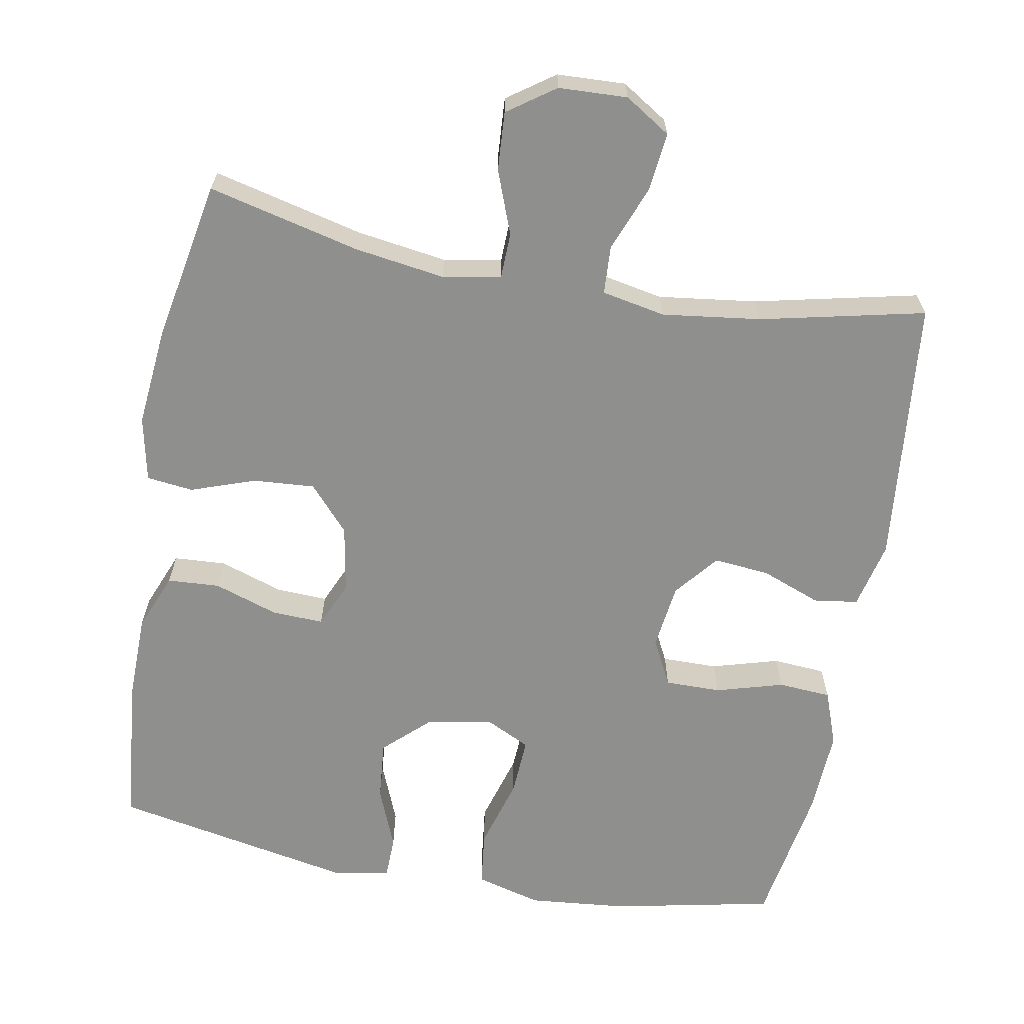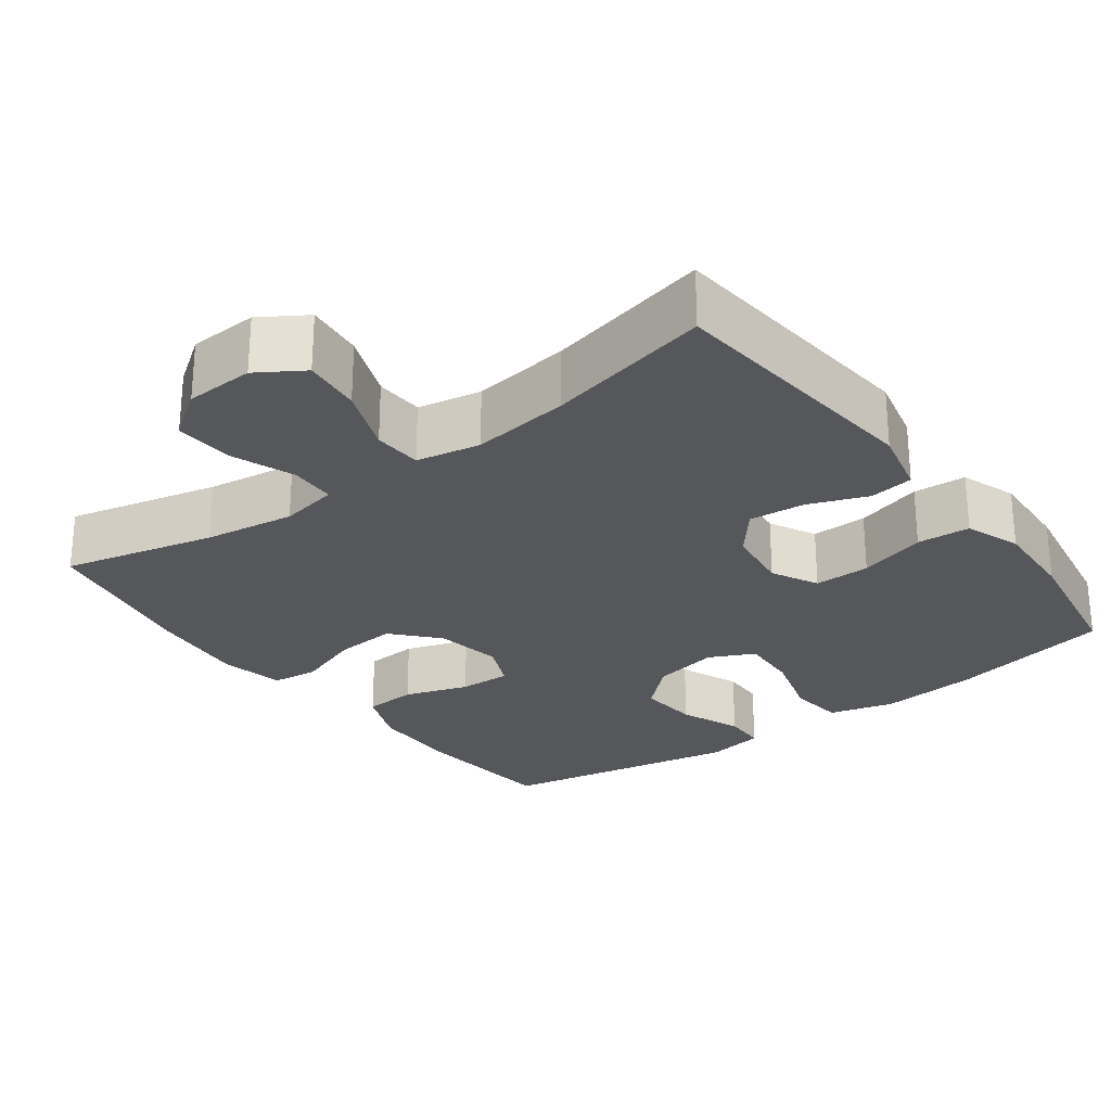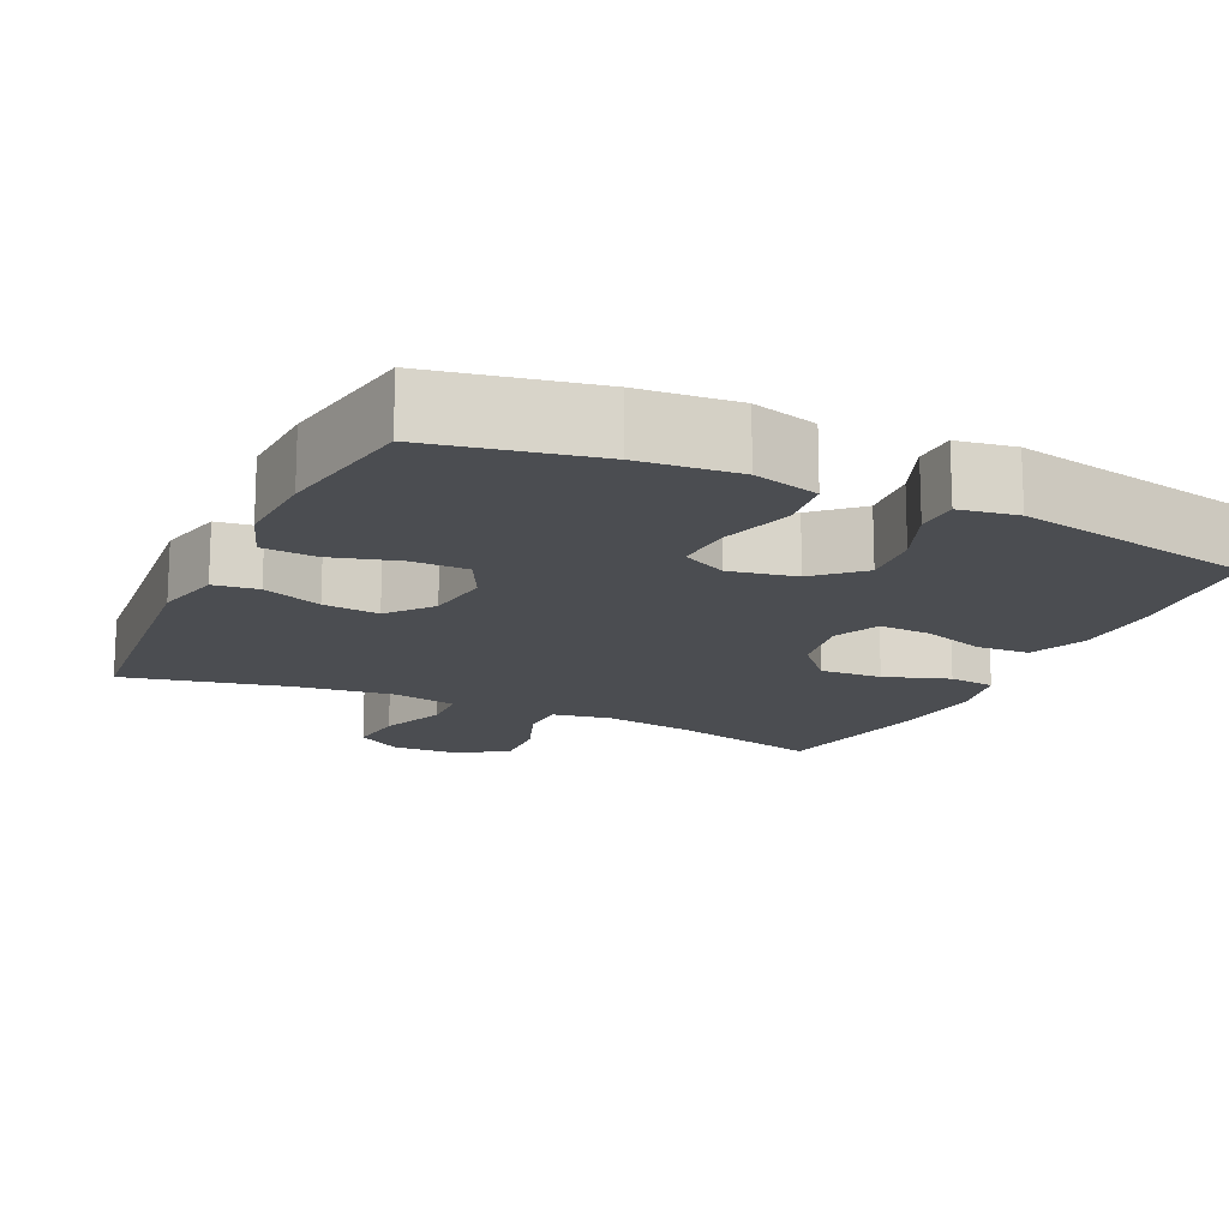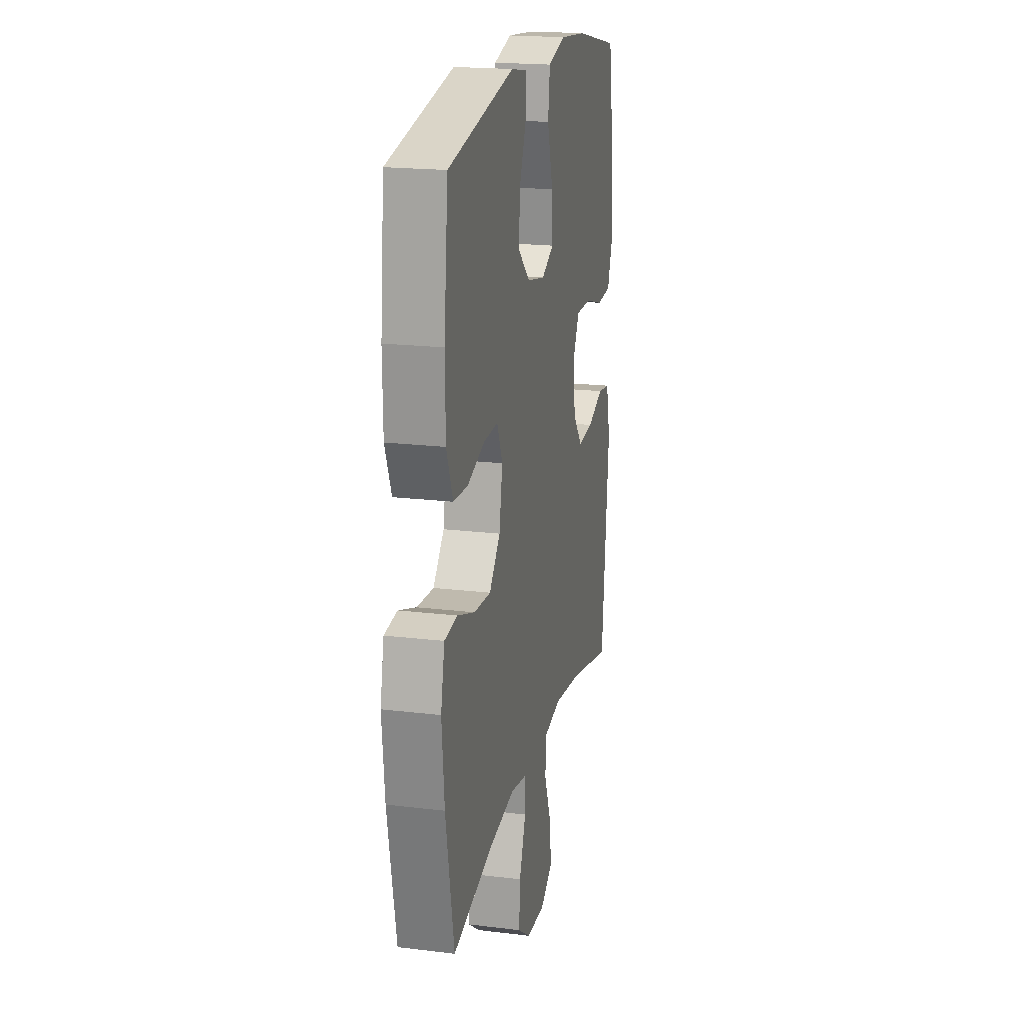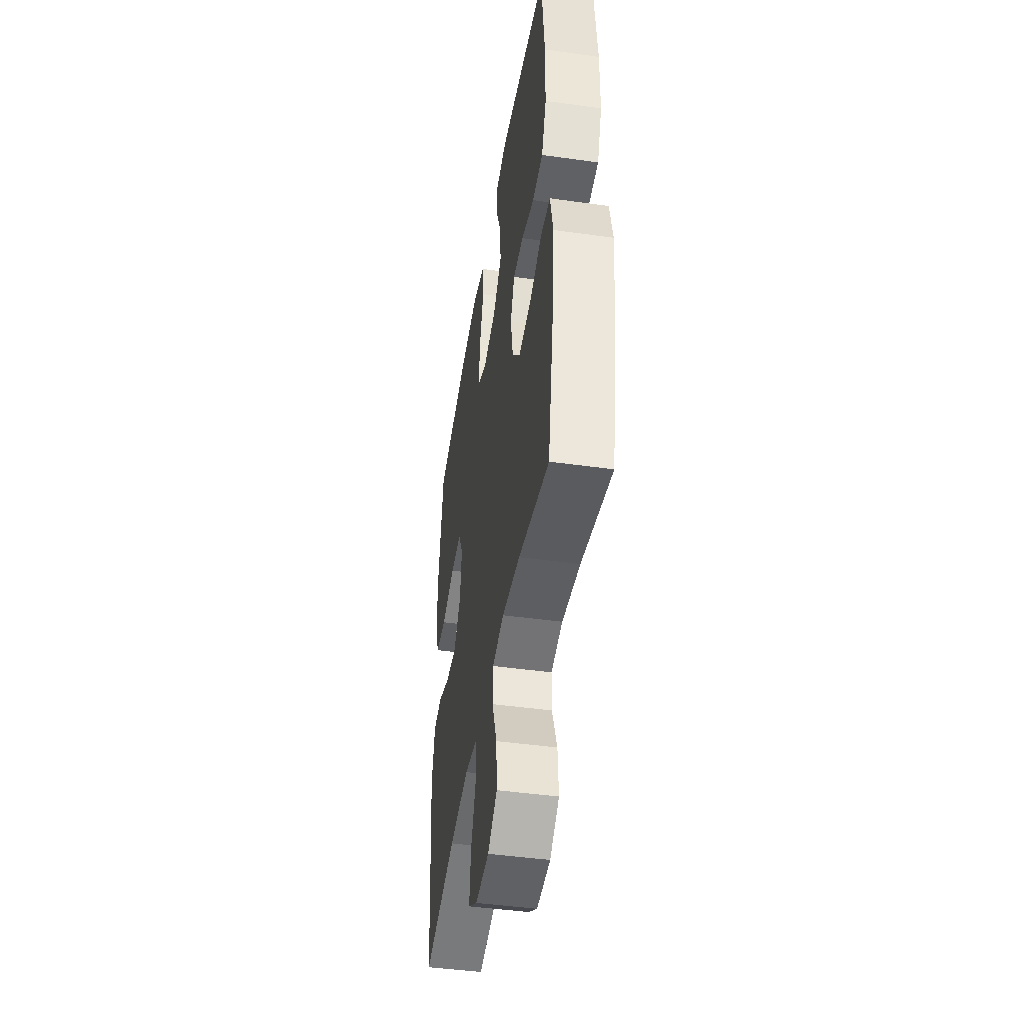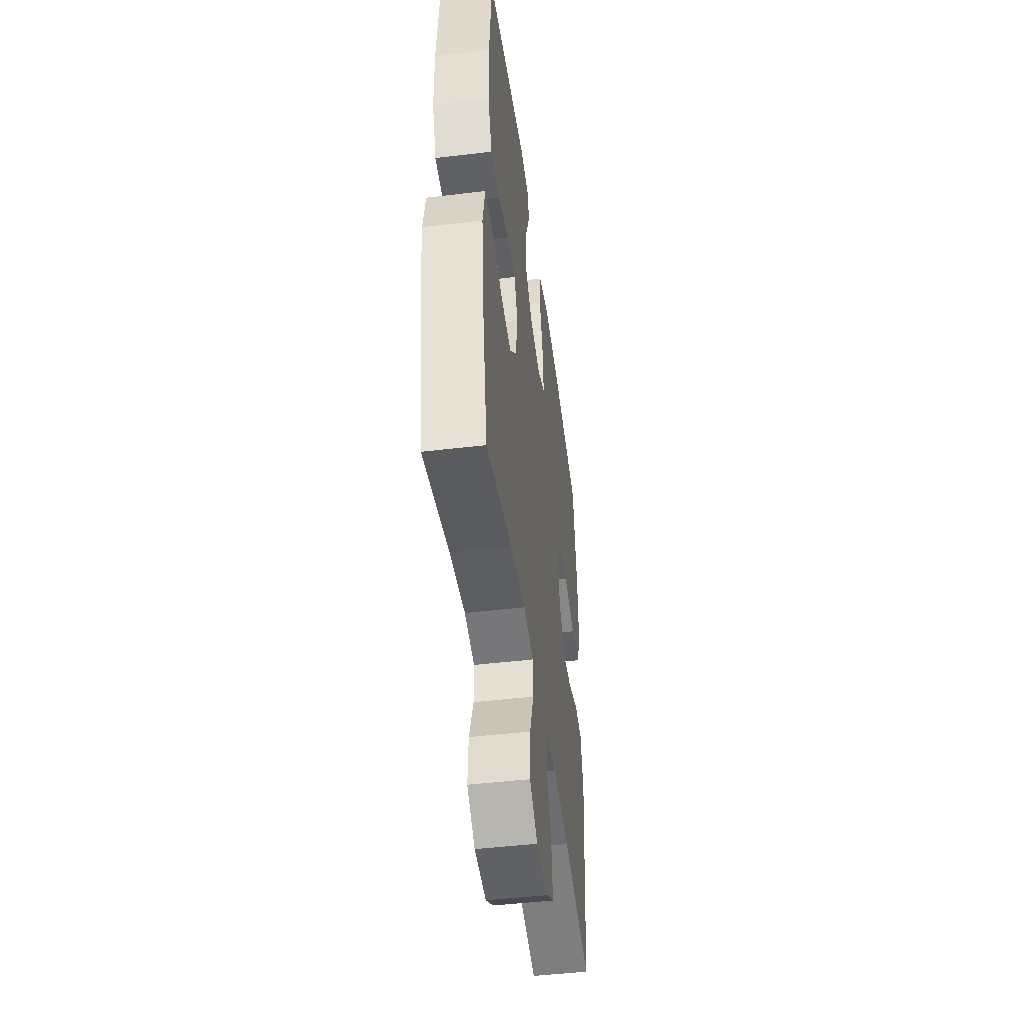
<metadata>
{"format":"obj","ext":"obj","renderer":"f3d","projection":"perspective","resolution":1024,"background":"white","views":[{"elev":-65.3,"azim":169.7,"up":"+Y"},{"elev":-26.7,"azim":-143.3,"up":"+Y"},{"elev":-15.7,"azim":-25.4,"up":"+Y"},{"elev":19.6,"azim":102.8,"up":"+Z"},{"elev":-45.5,"azim":80.8,"up":"+Z"},{"elev":-47.1,"azim":97.7,"up":"+Z"}]}
</metadata>
<code>
o path6802
v 0.1709 0.0375 0.5762
v 0.09211 0.0375 0.5626
v 0.09086 0.0375 0.5046
v 0.1248 0.0375 0.421
v 0.1323 0.0375 0.3391
v 0.07194 0.0375 0.2829
v -0.01821 0.0375 0.2651
v -0.08012 0.0375 0.2953
v -0.07577 0.0375 0.375
v -0.04716 0.0375 0.4724
v -0.05634 0.0375 0.5476
v -0.1458 0.0375 0.5715
v -0.2797 0.0375 0.5587
v -0.502 0.0375 0.5132
v -0.5343 0.0375 0.3201
v -0.5399 0.0375 0.2045
v -0.5124 0.0375 0.1286
v -0.4397 0.0375 0.1236
v -0.3475 0.0375 0.15
v -0.2711 0.0375 0.1505
v -0.2385 0.0375 0.08708
v -0.25 0.0375 -0.002735
v -0.2989 0.0375 -0.06229
v -0.3751 0.0375 -0.05494
v -0.4562 0.0375 -0.0239
v -0.5166 0.0375 -0.03238
v -0.538 0.0375 -0.1236
v -0.502 0.0375 -0.4885
v -0.2771 0.0375 -0.4384
v -0.1427 0.0375 -0.4209
v -0.05537 0.0375 -0.4378
v -0.05182 0.0375 -0.5038
v -0.08701 0.0375 -0.594
v -0.09553 0.0375 -0.6733
v -0.033 0.0375 -0.7129
v 0.06087 0.0375 -0.709
v 0.1254 0.0375 -0.6636
v 0.1203 0.0375 -0.5839
v 0.08741 0.0375 -0.4971
v 0.08919 0.0375 -0.435
v 0.1688 0.0375 -0.4205
v 0.2924 0.0375 -0.4386
v 0.4999 0.0375 -0.4885
v 0.5413 0.0375 -0.2664
v 0.5541 0.0375 -0.133
v 0.5356 0.0375 -0.04464
v 0.472 0.0375 -0.03728
v 0.3838 0.0375 -0.06792
v 0.2999 0.0375 -0.07389
v 0.2453 0.0375 -0.01254
v 0.2292 0.0375 0.07855
v 0.257 0.0375 0.1417
v 0.3278 0.0375 0.1389
v 0.4152 0.0375 0.1099
v 0.4868 0.0375 0.114
v 0.5184 0.0375 0.1924
v 0.52 0.0375 0.3125
v 0.4999 0.0375 0.5132
v 0.1709 -0.0375 0.5762
v 0.09211 -0.0375 0.5626
v 0.09086 -0.0375 0.5046
v 0.1248 -0.0375 0.421
v 0.1323 -0.0375 0.3391
v 0.07194 -0.0375 0.2829
v -0.01821 -0.0375 0.2651
v -0.08012 -0.0375 0.2953
v -0.07577 -0.0375 0.375
v -0.04716 -0.0375 0.4724
v -0.05634 -0.0375 0.5476
v -0.1458 -0.0375 0.5715
v -0.2797 -0.0375 0.5587
v -0.502 -0.0375 0.5132
v -0.5343 -0.0375 0.3201
v -0.5399 -0.0375 0.2045
v -0.5124 -0.0375 0.1286
v -0.4397 -0.0375 0.1236
v -0.3475 -0.0375 0.15
v -0.2711 -0.0375 0.1505
v -0.2385 -0.0375 0.08708
v -0.25 -0.0375 -0.002735
v -0.2989 -0.0375 -0.06229
v -0.3751 -0.0375 -0.05494
v -0.4562 -0.0375 -0.0239
v -0.5166 -0.0375 -0.03238
v -0.538 -0.0375 -0.1236
v -0.502 -0.0375 -0.4885
v -0.2771 -0.0375 -0.4384
v -0.1427 -0.0375 -0.4209
v -0.05537 -0.0375 -0.4378
v -0.05182 -0.0375 -0.5038
v -0.08701 -0.0375 -0.594
v -0.09553 -0.0375 -0.6733
v -0.033 -0.0375 -0.7129
v 0.06087 -0.0375 -0.709
v 0.1254 -0.0375 -0.6636
v 0.1203 -0.0375 -0.5839
v 0.08741 -0.0375 -0.4971
v 0.08919 -0.0375 -0.435
v 0.1688 -0.0375 -0.4205
v 0.2924 -0.0375 -0.4386
v 0.4999 -0.0375 -0.4885
v 0.5413 -0.0375 -0.2664
v 0.5541 -0.0375 -0.133
v 0.5356 -0.0375 -0.04464
v 0.472 -0.0375 -0.03728
v 0.3838 -0.0375 -0.06792
v 0.2999 -0.0375 -0.07389
v 0.2453 -0.0375 -0.01254
v 0.2292 -0.0375 0.07855
v 0.257 -0.0375 0.1417
v 0.3278 -0.0375 0.1389
v 0.4152 -0.0375 0.1099
v 0.4868 -0.0375 0.114
v 0.5184 -0.0375 0.1924
v 0.52 -0.0375 0.3125
v 0.4999 -0.0375 0.5132
v 0.1709 0.0375 0.5762
v 0.09211 0.0375 0.5626
v 0.09211 0.0375 0.5626
v -0.05634 0.0375 0.5476
v -0.05634 0.0375 0.5476
v -0.1458 0.0375 0.5715
v -0.2797 0.0375 0.5587
v 0.09086 0.0375 0.5046
v -0.04716 0.0375 0.4724
v 0.4999 0.0375 0.5132
v 0.4999 0.0375 0.5132
v -0.502 0.0375 0.5132
v -0.502 0.0375 0.5132
v 0.1248 0.0375 0.421
v -0.07577 0.0375 0.375
v -0.5343 0.0375 0.3201
v 0.52 0.0375 0.3125
v 0.1323 0.0375 0.3391
v -0.08012 0.0375 0.2953
v -0.08012 0.0375 0.2953
v 0.07194 0.0375 0.2829
v -0.5399 0.0375 0.2045
v 0.5184 0.0375 0.1924
v -0.01821 0.0375 0.2651
v -0.5124 0.0375 0.1286
v -0.5124 0.0375 0.1286
v 0.4868 0.0375 0.114
v 0.4868 0.0375 0.114
v 0.257 0.0375 0.1417
v 0.257 0.0375 0.1417
v 0.3278 0.0375 0.1389
v -0.3475 0.0375 0.15
v -0.2711 0.0375 0.1505
v -0.2711 0.0375 0.1505
v -0.2385 0.0375 0.08708
v -0.4397 0.0375 0.1236
v 0.2292 0.0375 0.07855
v 0.4152 0.0375 0.1099
v -0.25 0.0375 -0.002735
v 0.2453 0.0375 -0.01254
v -0.2989 0.0375 -0.06229
v 0.2999 0.0375 -0.07389
v -0.3751 0.0375 -0.05494
v -0.4562 0.0375 -0.0239
v -0.5166 0.0375 -0.03238
v -0.5166 0.0375 -0.03238
v -0.538 0.0375 -0.1236
v 0.5356 0.0375 -0.04464
v 0.5356 0.0375 -0.04464
v 0.472 0.0375 -0.03728
v 0.3838 0.0375 -0.06792
v 0.5541 0.0375 -0.133
v 0.5413 0.0375 -0.2664
v 0.4999 0.0375 -0.4885
v 0.4999 0.0375 -0.4885
v 0.2924 0.0375 -0.4386
v 0.1688 0.0375 -0.4205
v 0.08919 0.0375 -0.435
v 0.08919 0.0375 -0.435
v -0.1427 0.0375 -0.4209
v -0.05537 0.0375 -0.4378
v -0.05537 0.0375 -0.4378
v -0.2771 0.0375 -0.4384
v 0.08741 0.0375 -0.4971
v -0.05182 0.0375 -0.5038
v -0.502 0.0375 -0.4885
v -0.502 0.0375 -0.4885
v 0.1203 0.0375 -0.5839
v -0.08701 0.0375 -0.594
v 0.1254 0.0375 -0.6636
v -0.09553 0.0375 -0.6733
v -0.09553 0.0375 -0.6733
v 0.06087 0.0375 -0.709
v -0.033 0.0375 -0.7129
v 0.1709 -0.0375 0.5762
v 0.09211 -0.0375 0.5626
v 0.09211 -0.0375 0.5626
v -0.05634 -0.0375 0.5476
v -0.05634 -0.0375 0.5476
v -0.1458 -0.0375 0.5715
v -0.2797 -0.0375 0.5587
v 0.09086 -0.0375 0.5046
v -0.04716 -0.0375 0.4724
v 0.4999 -0.0375 0.5132
v 0.4999 -0.0375 0.5132
v -0.502 -0.0375 0.5132
v -0.502 -0.0375 0.5132
v 0.1248 -0.0375 0.421
v -0.07577 -0.0375 0.375
v -0.5343 -0.0375 0.3201
v 0.52 -0.0375 0.3125
v 0.1323 -0.0375 0.3391
v -0.08012 -0.0375 0.2953
v -0.08012 -0.0375 0.2953
v 0.07194 -0.0375 0.2829
v -0.5399 -0.0375 0.2045
v 0.5184 -0.0375 0.1924
v -0.01821 -0.0375 0.2651
v -0.5124 -0.0375 0.1286
v -0.5124 -0.0375 0.1286
v 0.4868 -0.0375 0.114
v 0.4868 -0.0375 0.114
v 0.257 -0.0375 0.1417
v 0.257 -0.0375 0.1417
v 0.3278 -0.0375 0.1389
v -0.3475 -0.0375 0.15
v -0.2711 -0.0375 0.1505
v -0.2711 -0.0375 0.1505
v -0.2385 -0.0375 0.08708
v -0.4397 -0.0375 0.1236
v 0.2292 -0.0375 0.07855
v 0.4152 -0.0375 0.1099
v -0.25 -0.0375 -0.002735
v 0.2453 -0.0375 -0.01254
v -0.2989 -0.0375 -0.06229
v 0.2999 -0.0375 -0.07389
v -0.3751 -0.0375 -0.05494
v -0.4562 -0.0375 -0.0239
v -0.5166 -0.0375 -0.03238
v -0.5166 -0.0375 -0.03238
v -0.538 -0.0375 -0.1236
v 0.5356 -0.0375 -0.04464
v 0.5356 -0.0375 -0.04464
v 0.472 -0.0375 -0.03728
v 0.3838 -0.0375 -0.06792
v 0.5541 -0.0375 -0.133
v 0.5413 -0.0375 -0.2664
v 0.4999 -0.0375 -0.4885
v 0.4999 -0.0375 -0.4885
v 0.2924 -0.0375 -0.4386
v 0.1688 -0.0375 -0.4205
v 0.08919 -0.0375 -0.435
v 0.08919 -0.0375 -0.435
v -0.1427 -0.0375 -0.4209
v -0.05537 -0.0375 -0.4378
v -0.05537 -0.0375 -0.4378
v -0.2771 -0.0375 -0.4384
v 0.08741 -0.0375 -0.4971
v -0.05182 -0.0375 -0.5038
v -0.502 -0.0375 -0.4885
v -0.502 -0.0375 -0.4885
v 0.1203 -0.0375 -0.5839
v -0.08701 -0.0375 -0.594
v 0.1254 -0.0375 -0.6636
v -0.09553 -0.0375 -0.6733
v -0.09553 -0.0375 -0.6733
v 0.06087 -0.0375 -0.709
v -0.033 -0.0375 -0.7129
f 241 242 240
f 204 191 198
f 247 230 248
f 202 206 197
f 242 241 243
f 253 233 237
f 222 212 226
f 238 240 242
f 243 241 232
f 243 232 246
f 209 223 225
f 263 259 264
f 223 205 197
f 209 225 214
f 205 223 209
f 233 234 237
f 212 222 206
f 232 230 247
f 207 221 213
f 214 225 227
f 258 259 263
f 192 198 191
f 243 246 244
f 211 214 227
f 197 205 196
f 246 232 247
f 251 229 250
f 237 234 235
f 222 223 197
f 253 237 256
f 199 196 205
f 254 255 258
f 254 251 255
f 208 200 204
f 226 212 215
f 230 251 248
f 248 251 254
f 258 263 260
f 211 219 208
f 253 231 233
f 194 196 199
f 191 204 200
f 219 211 227
f 200 208 207
f 227 225 229
f 221 208 219
f 197 206 222
f 207 208 221
f 255 259 258
f 250 231 253
f 230 229 251
f 217 213 228
f 264 259 261
f 228 213 221
f 227 229 230
f 229 231 250
f 1 119 193 59
f 121 12 70 195
f 12 13 71 70
f 2 3 61 60
f 10 11 69 68
f 127 1 59 201
f 13 129 203 71
f 3 4 62 61
f 9 10 68 67
f 14 15 73 72
f 57 58 116 115
f 4 5 63 62
f 136 9 67 210
f 5 6 64 63
f 15 16 74 73
f 56 57 115 114
f 7 8 66 65
f 6 7 65 64
f 16 142 216 74
f 144 56 114 218
f 146 53 111 220
f 19 150 224 77
f 20 21 79 78
f 18 19 77 76
f 17 18 76 75
f 51 52 110 109
f 54 55 113 112
f 53 54 112 111
f 21 22 80 79
f 50 51 109 108
f 22 23 81 80
f 49 50 108 107
f 24 25 83 82
f 25 162 236 83
f 26 27 85 84
f 165 47 105 239
f 47 48 106 105
f 45 46 104 103
f 23 24 82 81
f 48 49 107 106
f 44 45 103 102
f 171 44 102 245
f 42 43 101 100
f 41 42 100 99
f 175 41 99 249
f 30 178 252 88
f 29 30 88 87
f 39 40 98 97
f 31 32 90 89
f 183 29 87 257
f 27 28 86 85
f 38 39 97 96
f 32 33 91 90
f 37 38 96 95
f 33 188 262 91
f 36 37 95 94
f 35 36 94 93
f 34 35 93 92
f 167 166 168
f 130 124 117
f 173 174 156
f 128 123 132
f 168 169 167
f 179 163 159
f 148 152 138
f 164 168 166
f 169 158 167
f 169 172 158
f 135 151 149
f 189 190 185
f 149 123 131
f 135 140 151
f 131 135 149
f 159 163 160
f 138 132 148
f 158 173 156
f 133 139 147
f 140 153 151
f 184 189 185
f 118 117 124
f 169 170 172
f 137 153 140
f 123 122 131
f 172 173 158
f 177 176 155
f 163 161 160
f 148 123 149
f 179 182 163
f 125 131 122
f 180 184 181
f 180 181 177
f 134 130 126
f 152 141 138
f 156 174 177
f 174 180 177
f 184 186 189
f 137 134 145
f 179 159 157
f 120 125 122
f 117 126 130
f 145 153 137
f 126 133 134
f 153 155 151
f 147 145 134
f 123 148 132
f 133 147 134
f 181 184 185
f 176 179 157
f 156 177 155
f 143 154 139
f 190 187 185
f 154 147 139
f 153 156 155
f 155 176 157

</code>
